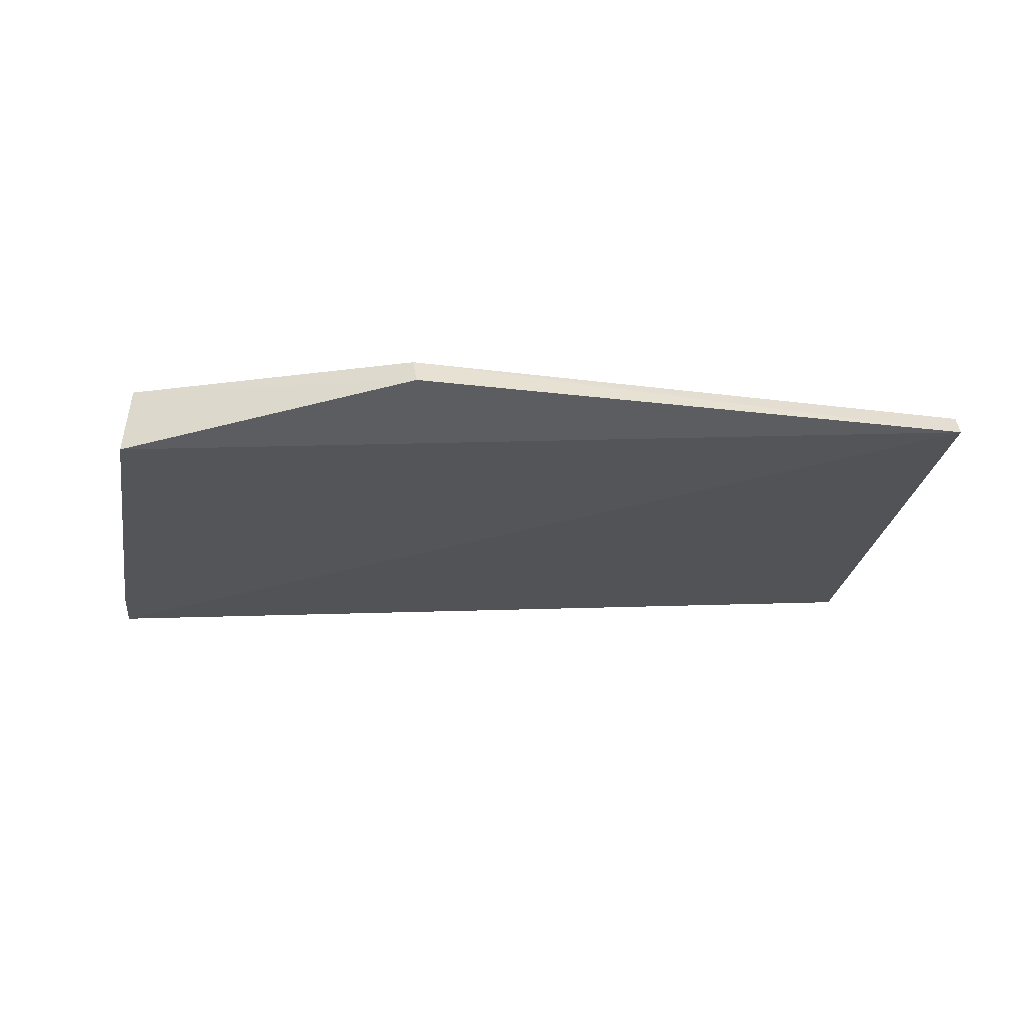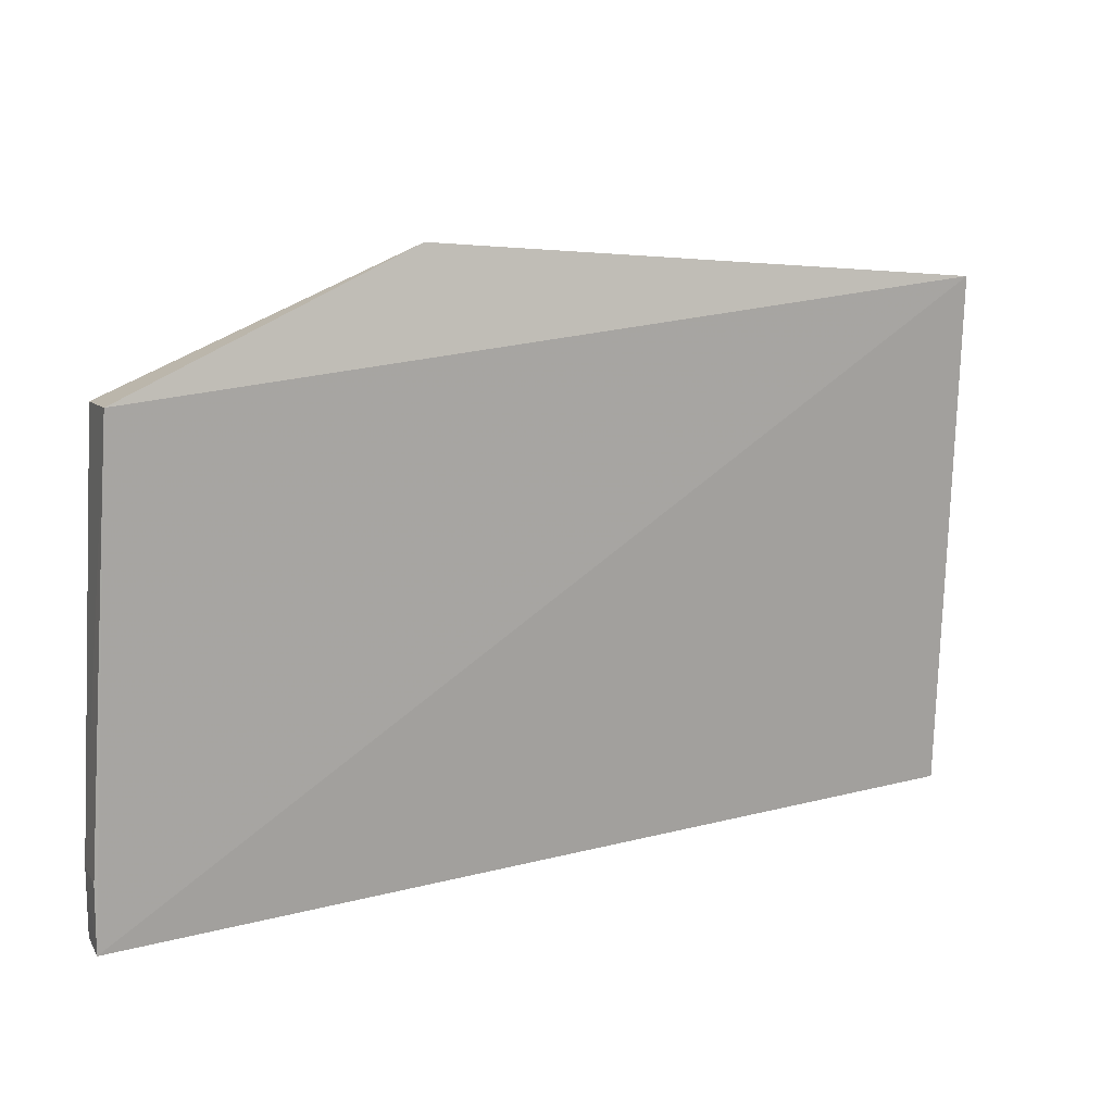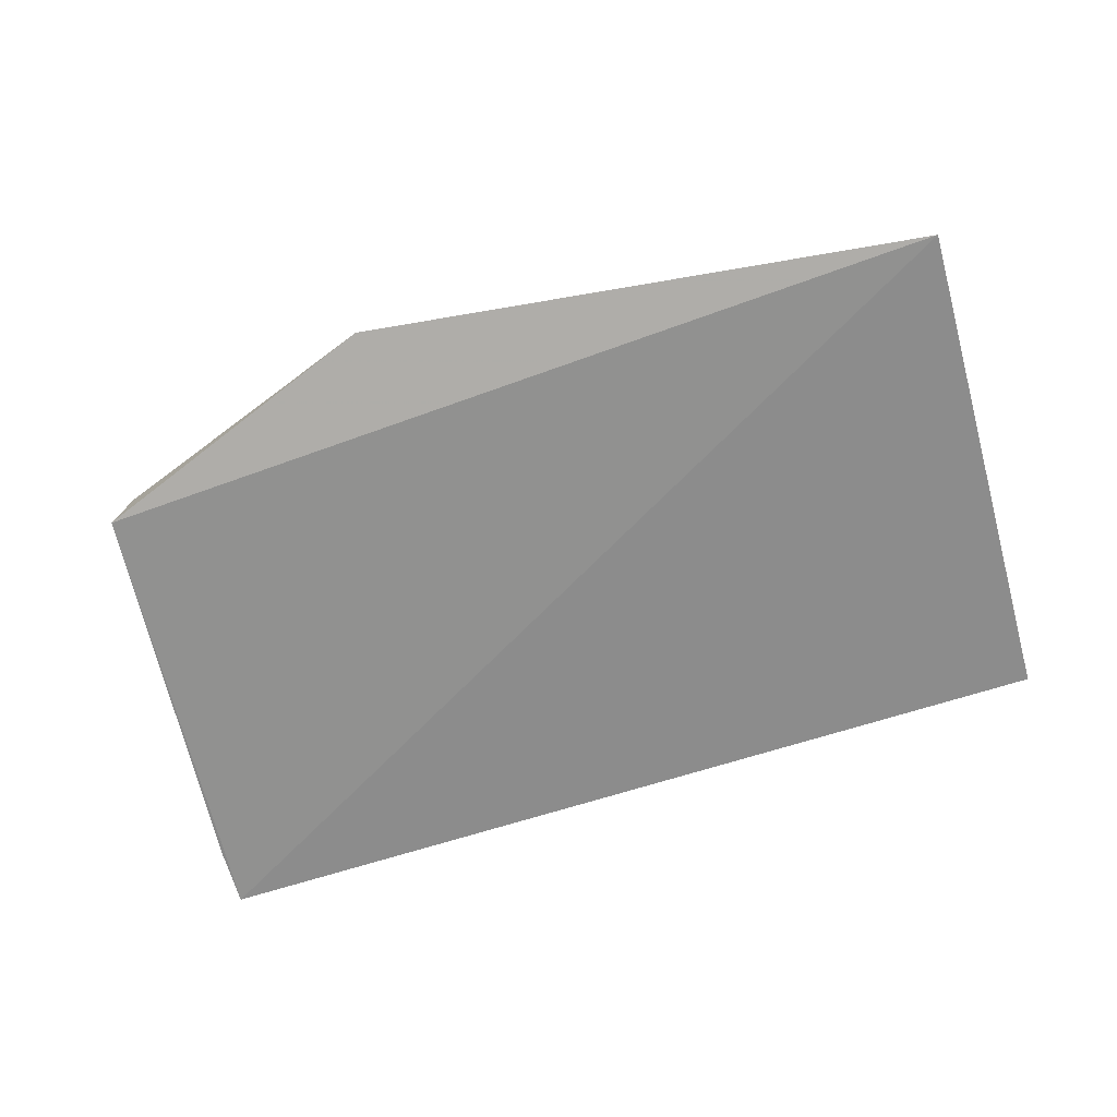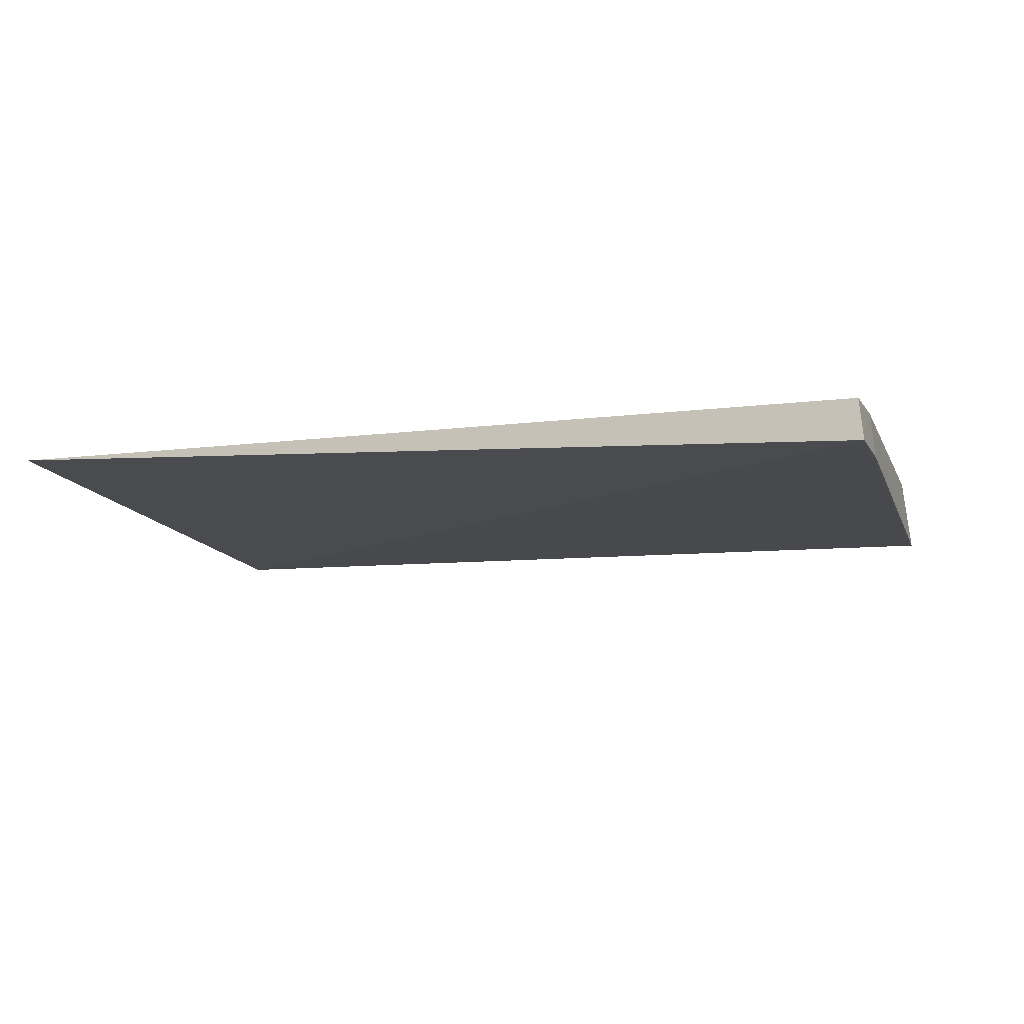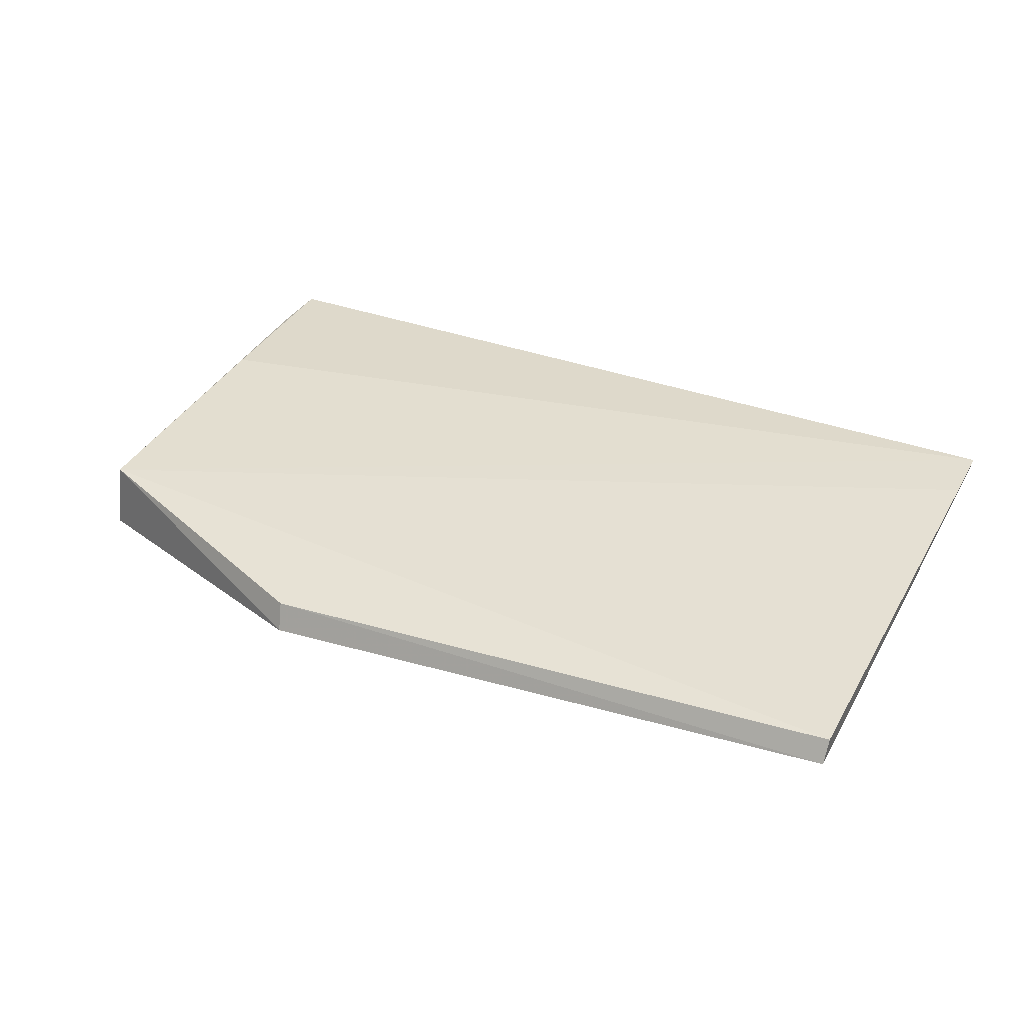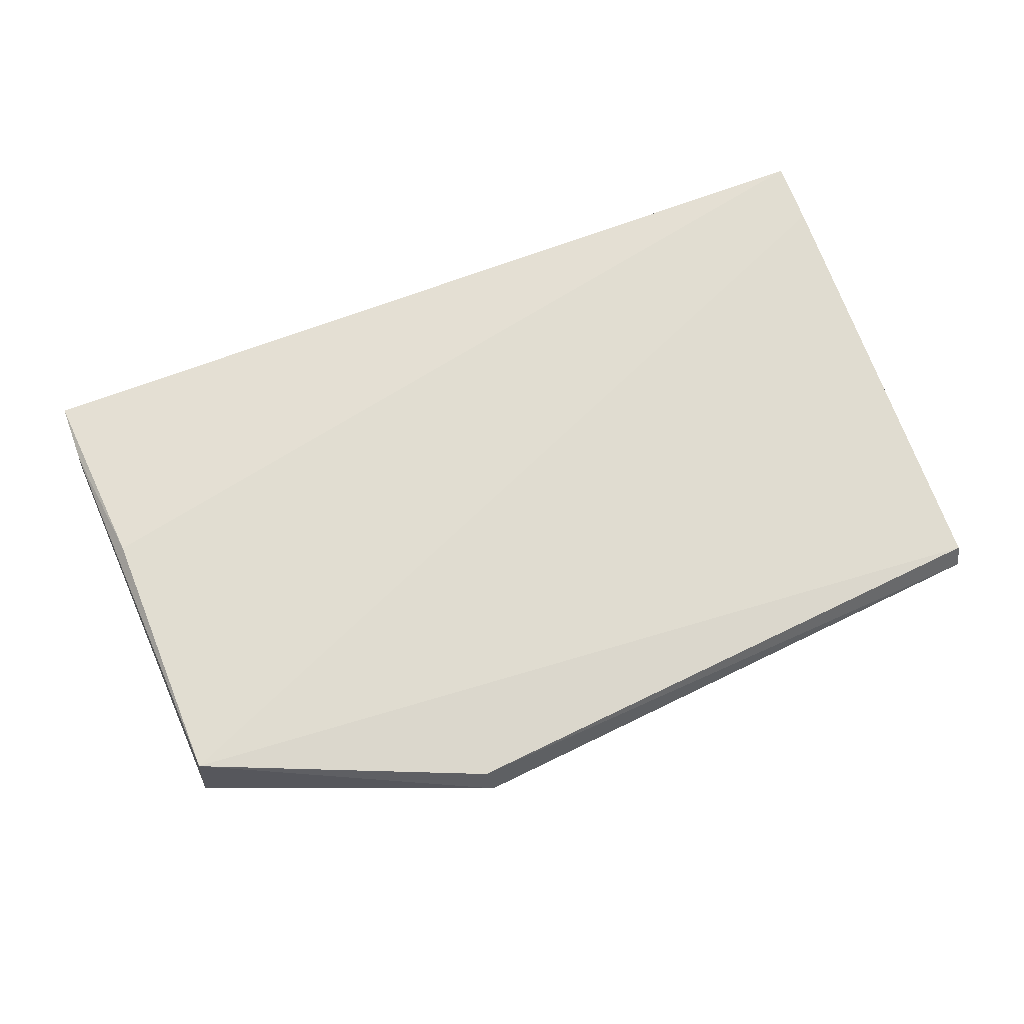
<metadata>
{"format":"obj","ext":"obj","renderer":"f3d","projection":"perspective","resolution":1024,"background":"white","views":[{"elev":-25.5,"azim":-6.2,"up":"+Y"},{"elev":14.1,"azim":-26.3,"up":"+Z"},{"elev":-65.3,"azim":15.8,"up":"+Y"},{"elev":-13.0,"azim":-159.4,"up":"+Y"},{"elev":37.3,"azim":26.7,"up":"+Y"},{"elev":69.6,"azim":-19.8,"up":"+Y"}]}
</metadata>
<code>
v -0.01733 0.02076 0.1958
v -0.01732 0.02192 0.1952
v -0.06231 0.02224 0.1927
v -0.06393 0.0208 0.1687
v -0.01736 0.02199 0.1686
v -0.06265 0.01857 0.1931
v -0.04748 0.02177 0.1984
v -0.01731 0.02206 0.1721
v -0.06289 0.02185 0.1788
v -0.0639 0.02092 0.1721
v -0.06413 0.0187 0.1687
v -0.0473 0.02038 0.199
v -0.01733 0.02199 0.1687
v -0.0641 0.0187 0.172
f 7 1 2
f 7 2 3
f 8 2 1
f 8 3 2
f 9 5 4
f 9 3 5
f 10 6 3
f 10 9 4
f 10 3 9
f 11 5 1
f 11 1 6
f 11 4 5
f 11 10 4
f 12 6 1
f 12 1 7
f 12 7 3
f 12 3 6
f 13 8 1
f 13 1 5
f 13 5 3
f 13 3 8
f 14 11 6
f 14 6 10
f 14 10 11

</code>
